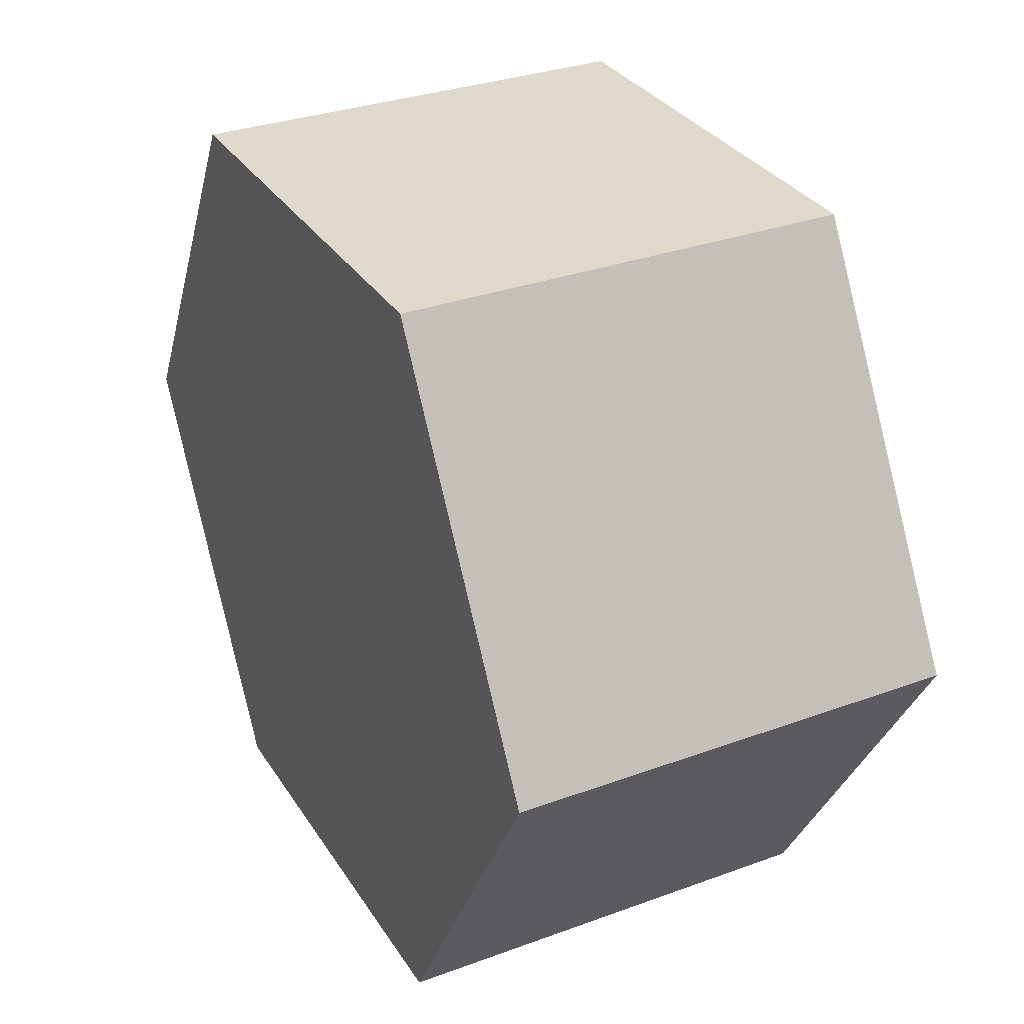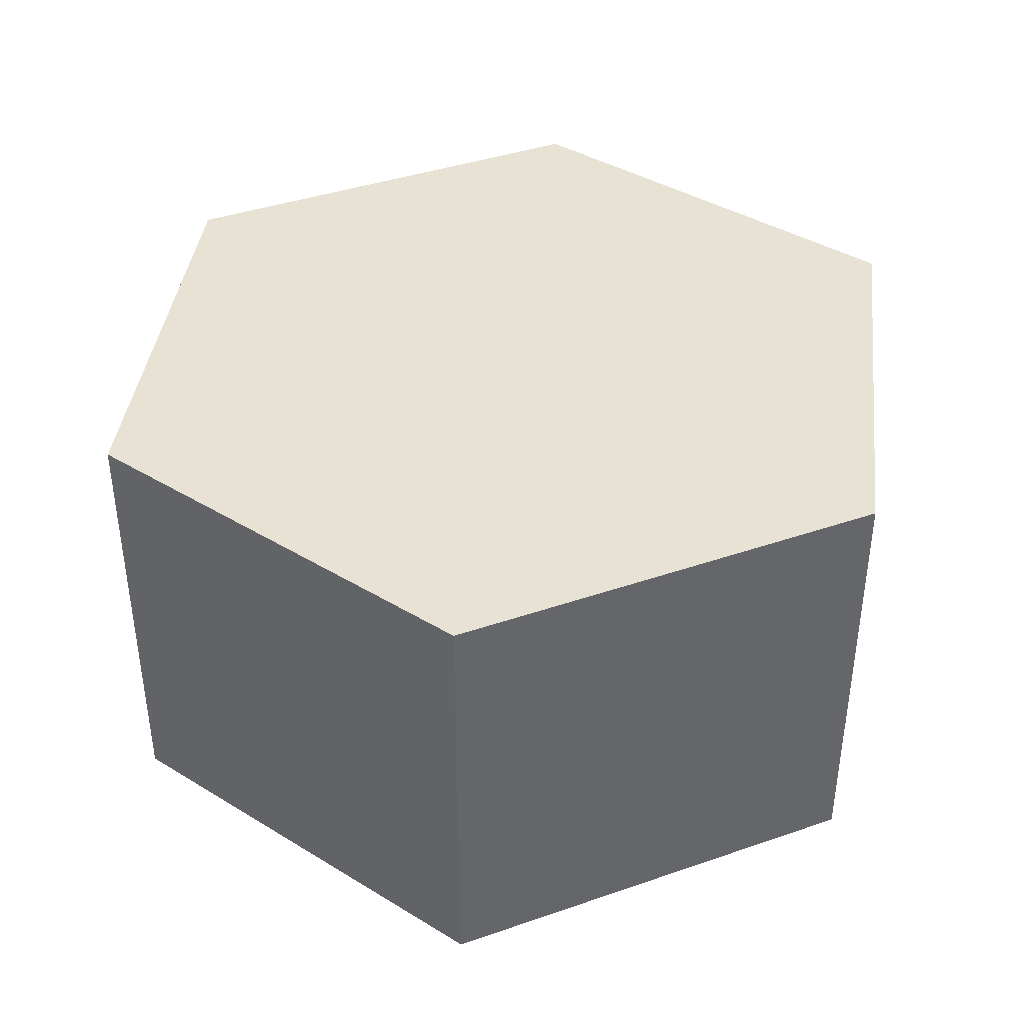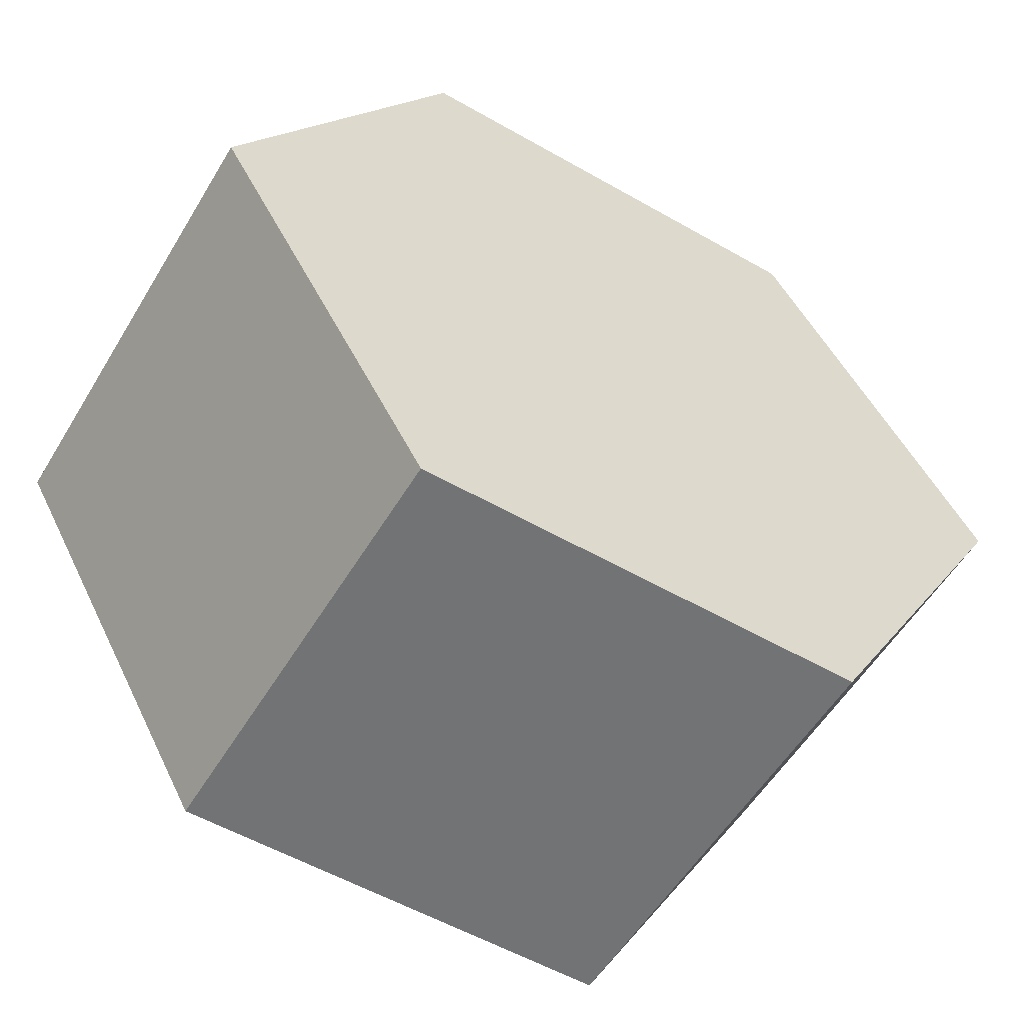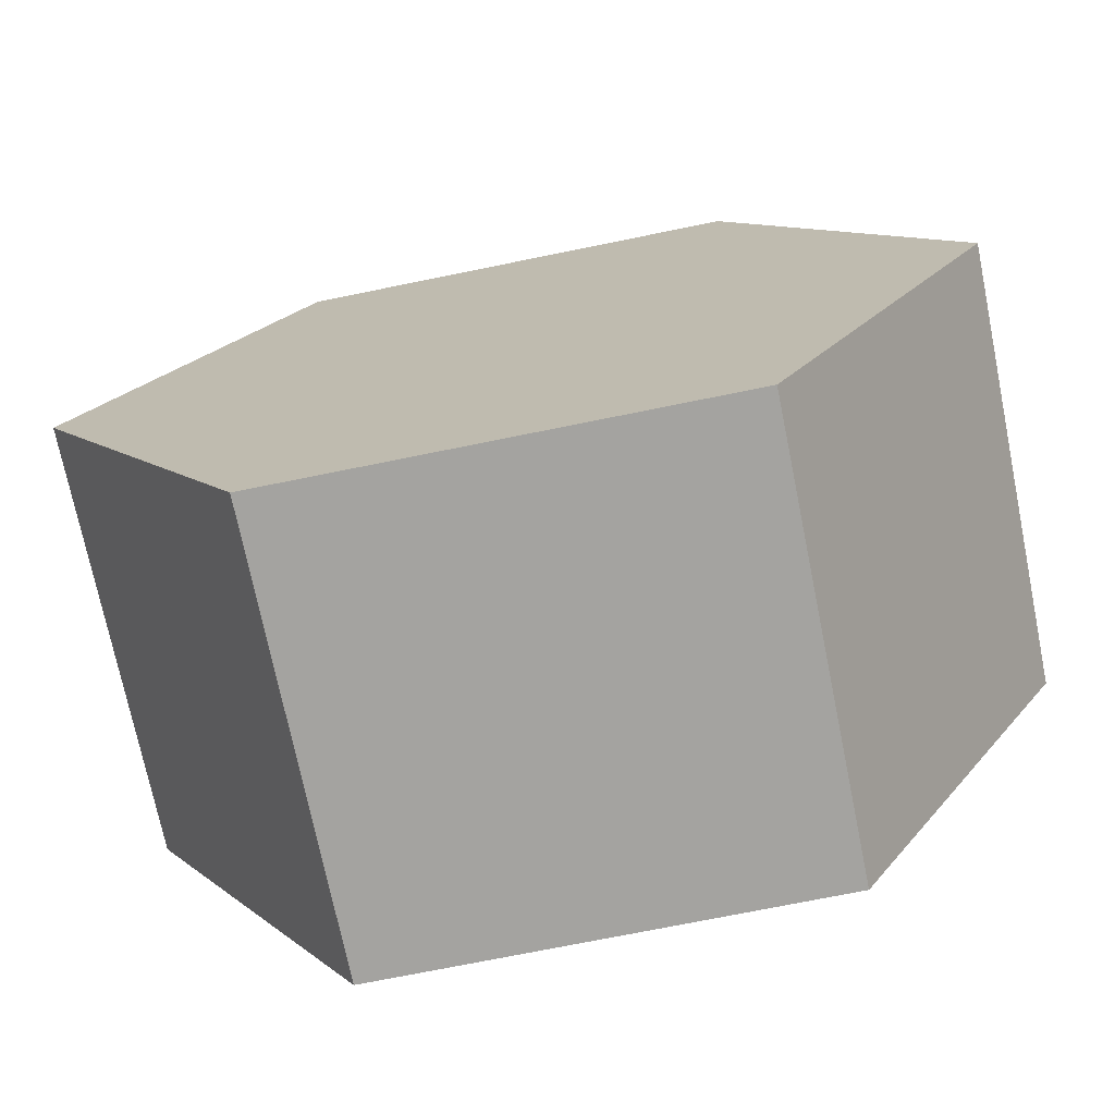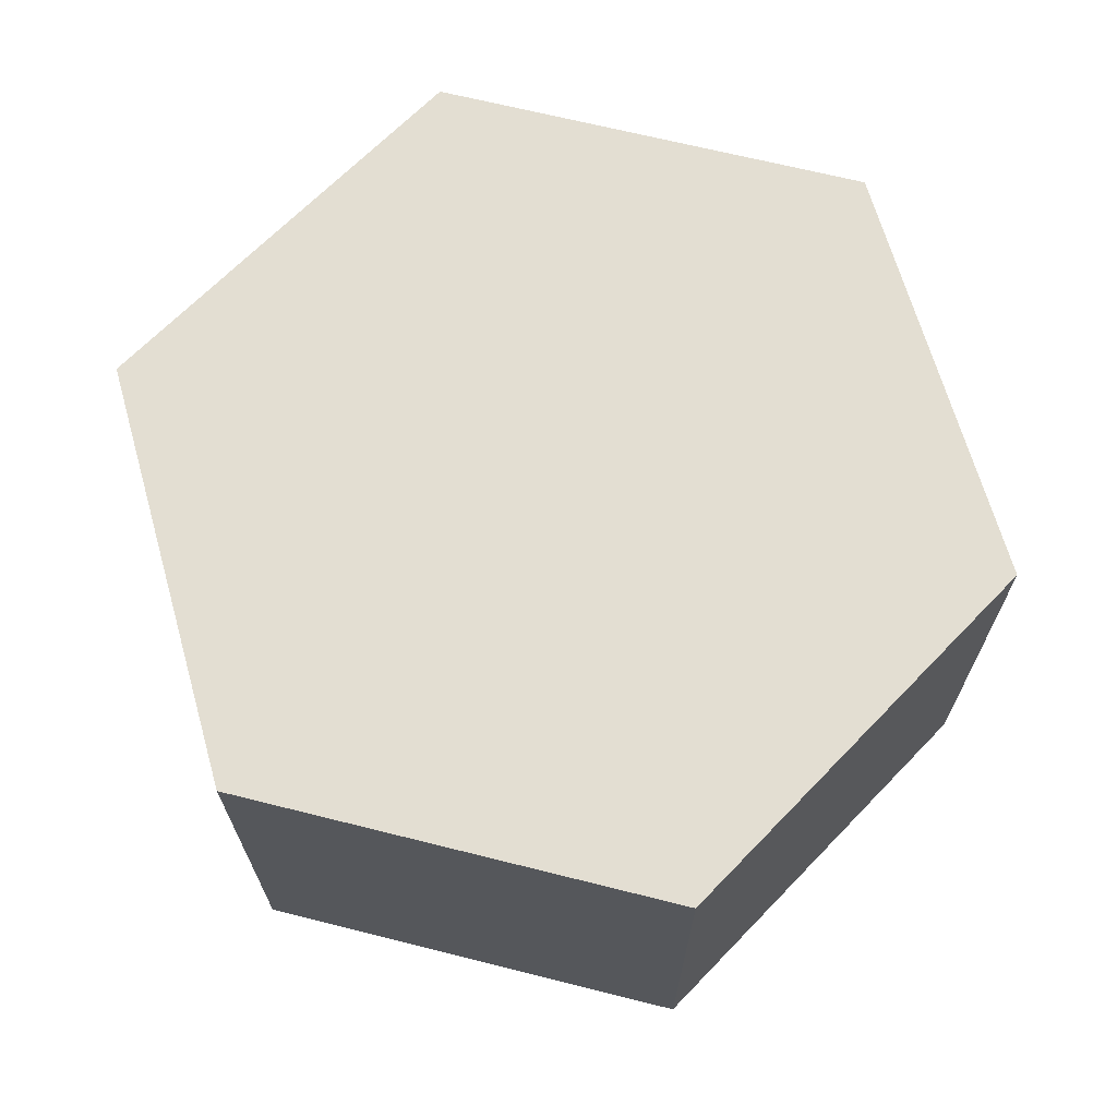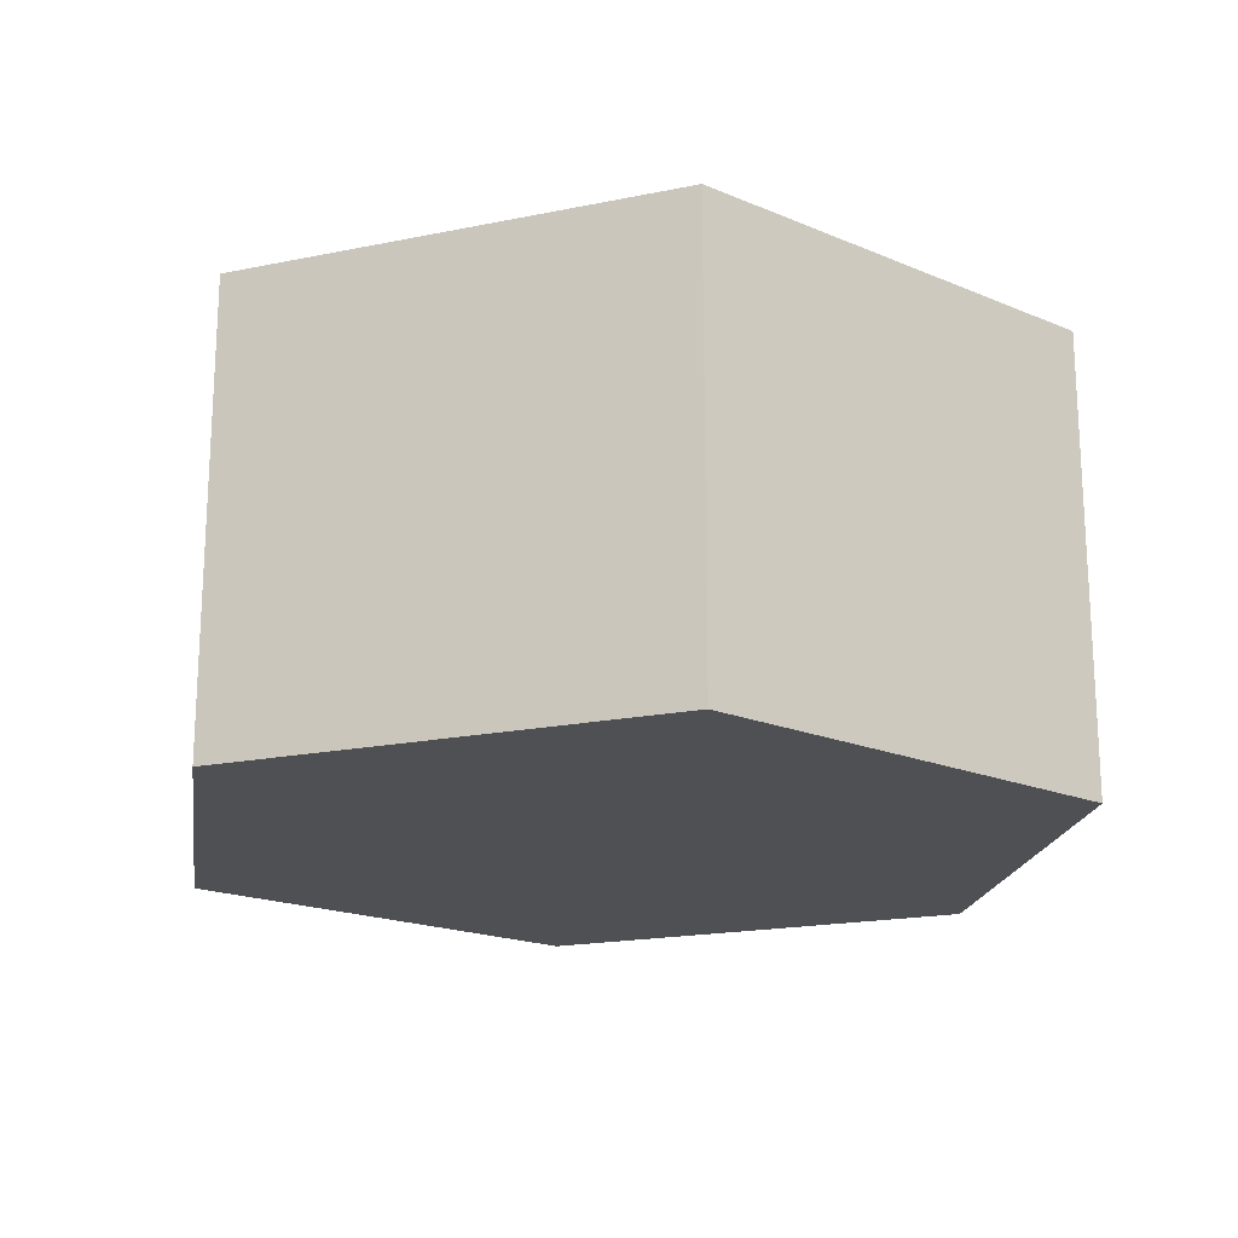
<metadata>
{"format":"obj","ext":"obj","renderer":"f3d","projection":"perspective","resolution":1024,"background":"white","views":[{"elev":31.8,"azim":62.7,"up":"+Y"},{"elev":40.0,"azim":-143.1,"up":"+Z"},{"elev":-55.9,"azim":149.1,"up":"+Y"},{"elev":-72.8,"azim":11.5,"up":"+Y"},{"elev":67.6,"azim":134.1,"up":"+Z"},{"elev":-18.9,"azim":141.3,"up":"+Z"}]}
</metadata>
<code>
o obj_0
v 9.929 		0.078 		-5
v 9.929 		0.078 		5
v 4.929 		-8.582 		-5
v 4.929 		-8.582 		5
v -5.071 		-8.582 		-5
v -10.07 		0.078 		-5
v -5.071 		8.738 		-5
v 4.929 		8.738 		-5
v -10.07 		0.078 		5
v -5.071 		8.738 		5
v -5.071 		-8.582 		5
v 4.929 		8.738 		5
g group_-5670064
f 1 3 5
f 1 5 6
f 1 6 7
f 1 7 8
f 7 6 9
f 7 9 10
f 4 11 5
f 4 5 3
f 8 7 10
f 8 10 12
f 6 5 11
f 6 11 9
f 2 4 3
f 2 3 1
f 12 2 1
f 12 1 8
f 10 9 11
f 10 11 4
f 2 12 4
f 10 4 12

</code>
